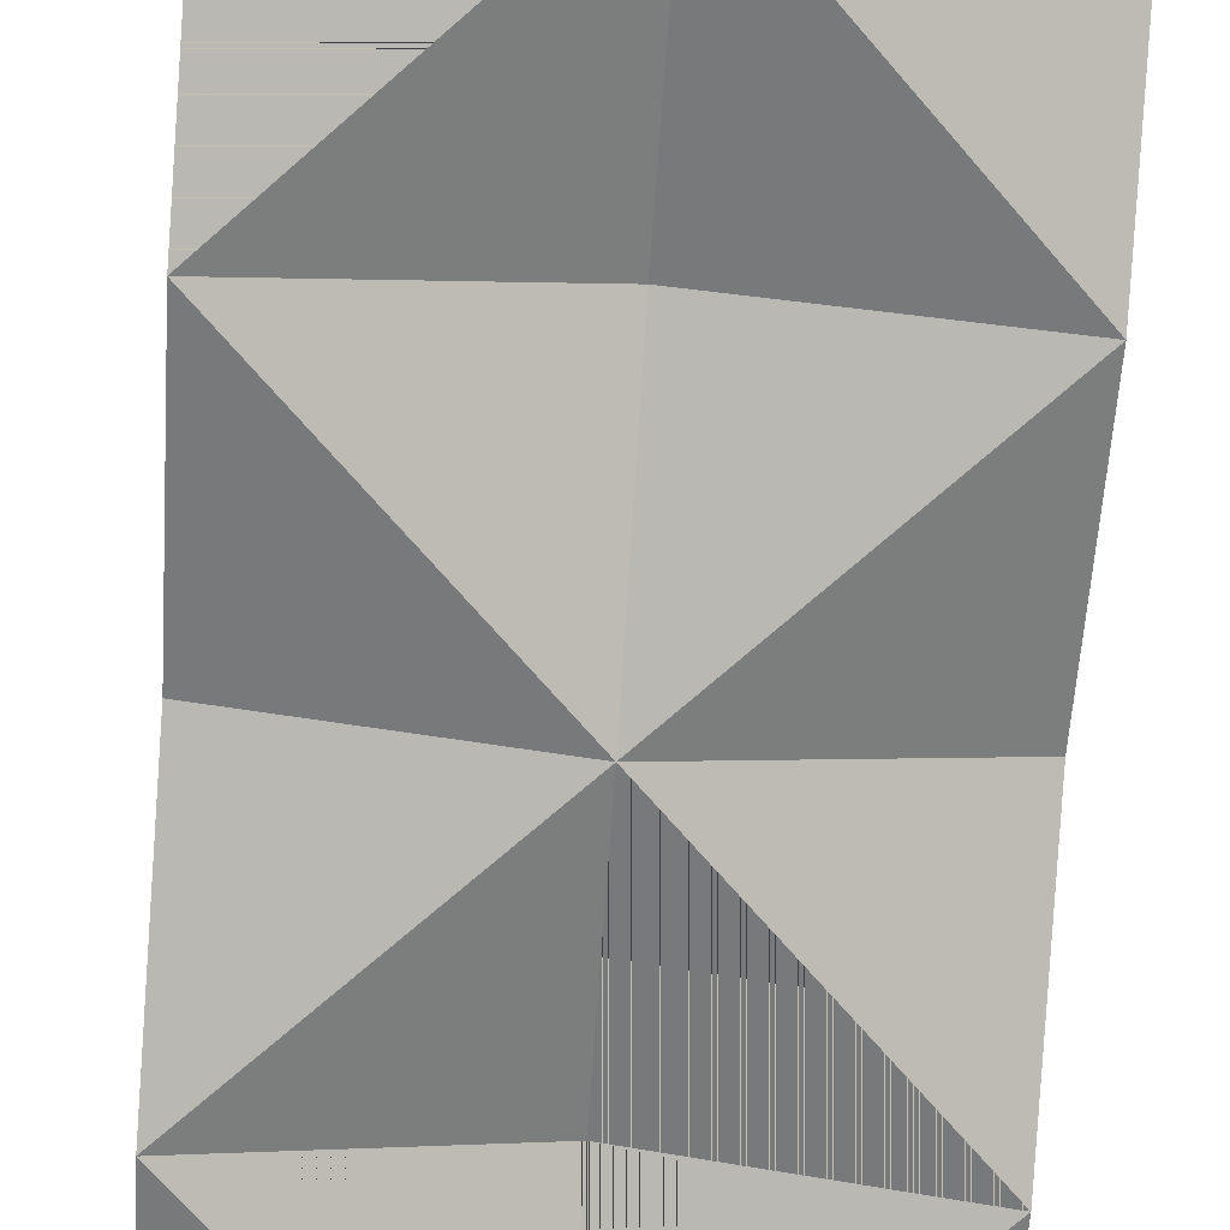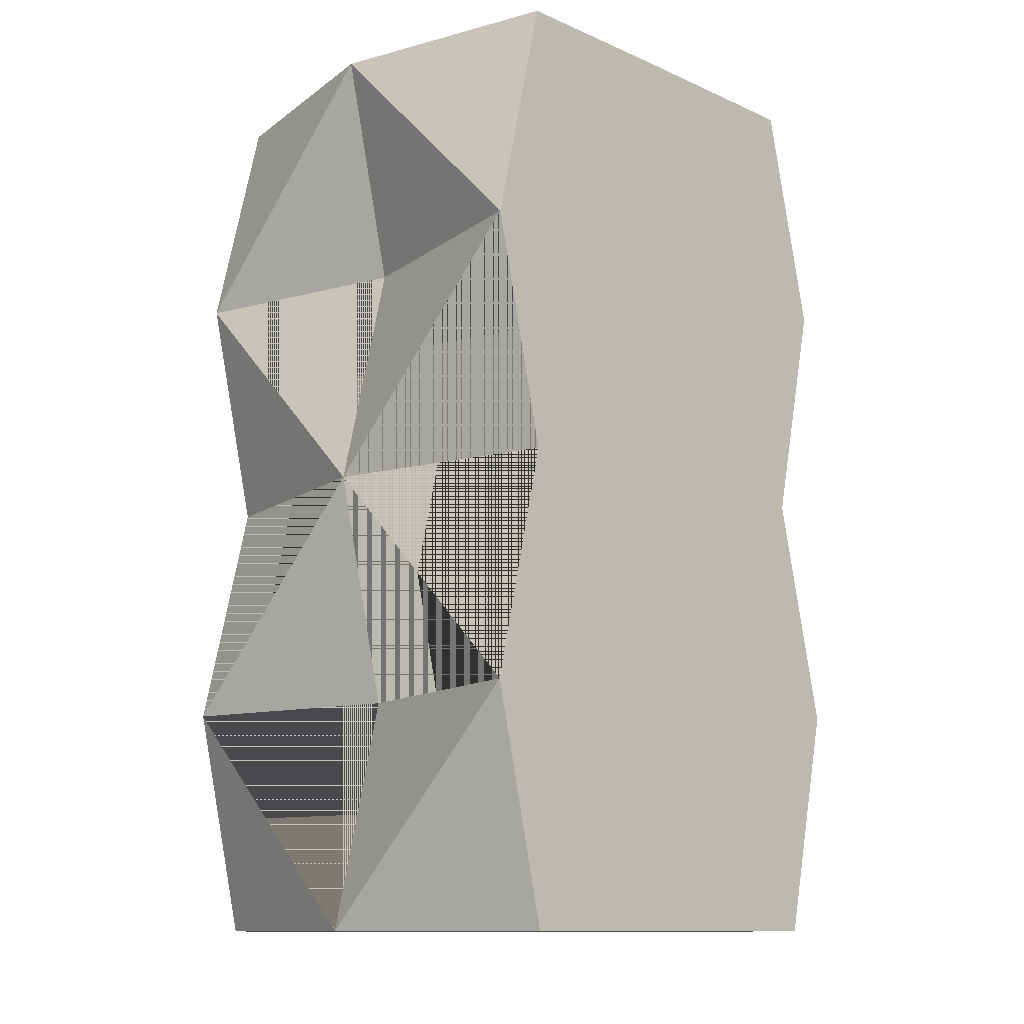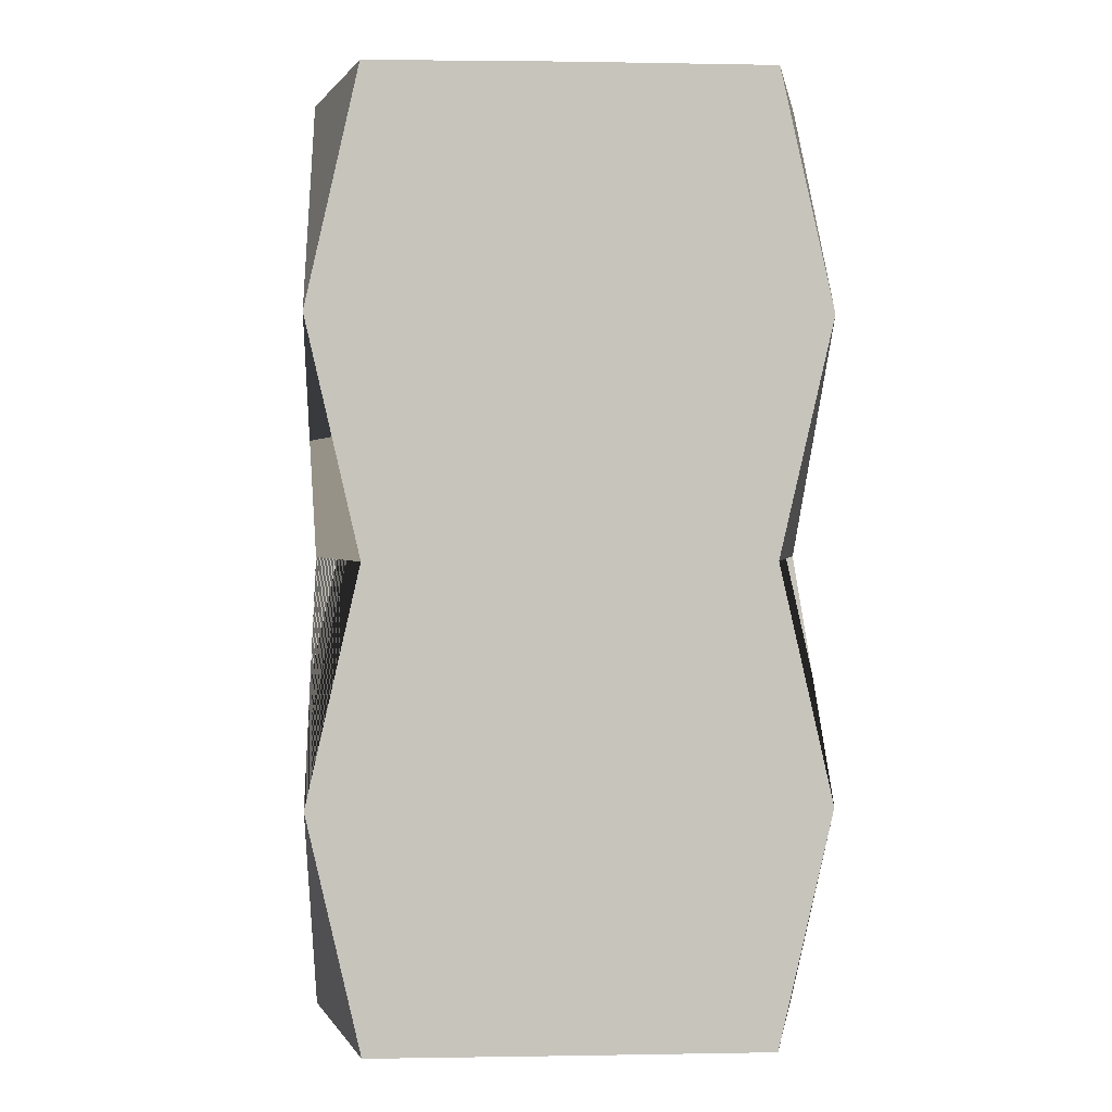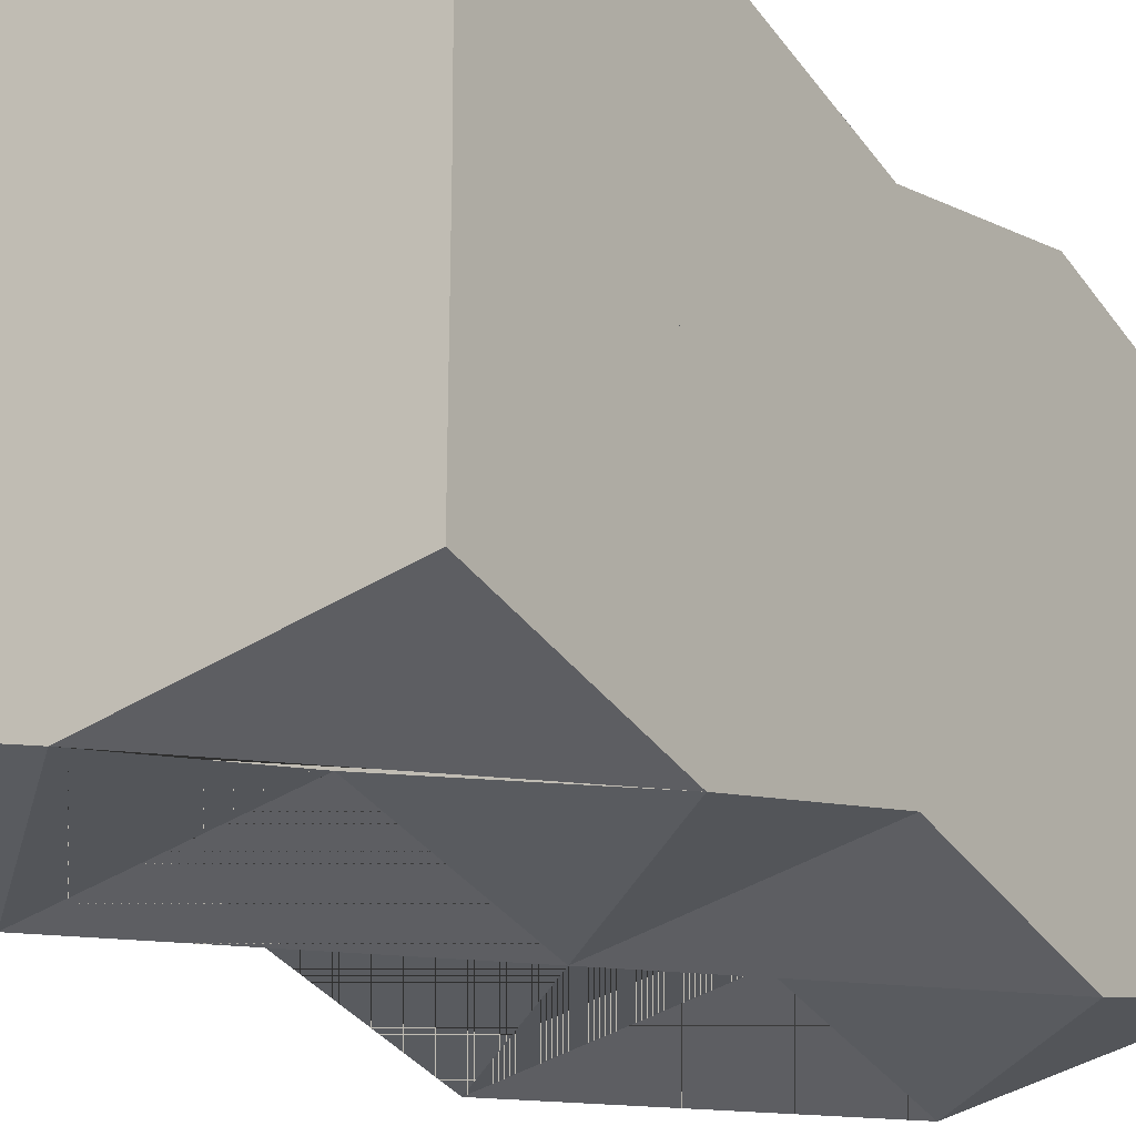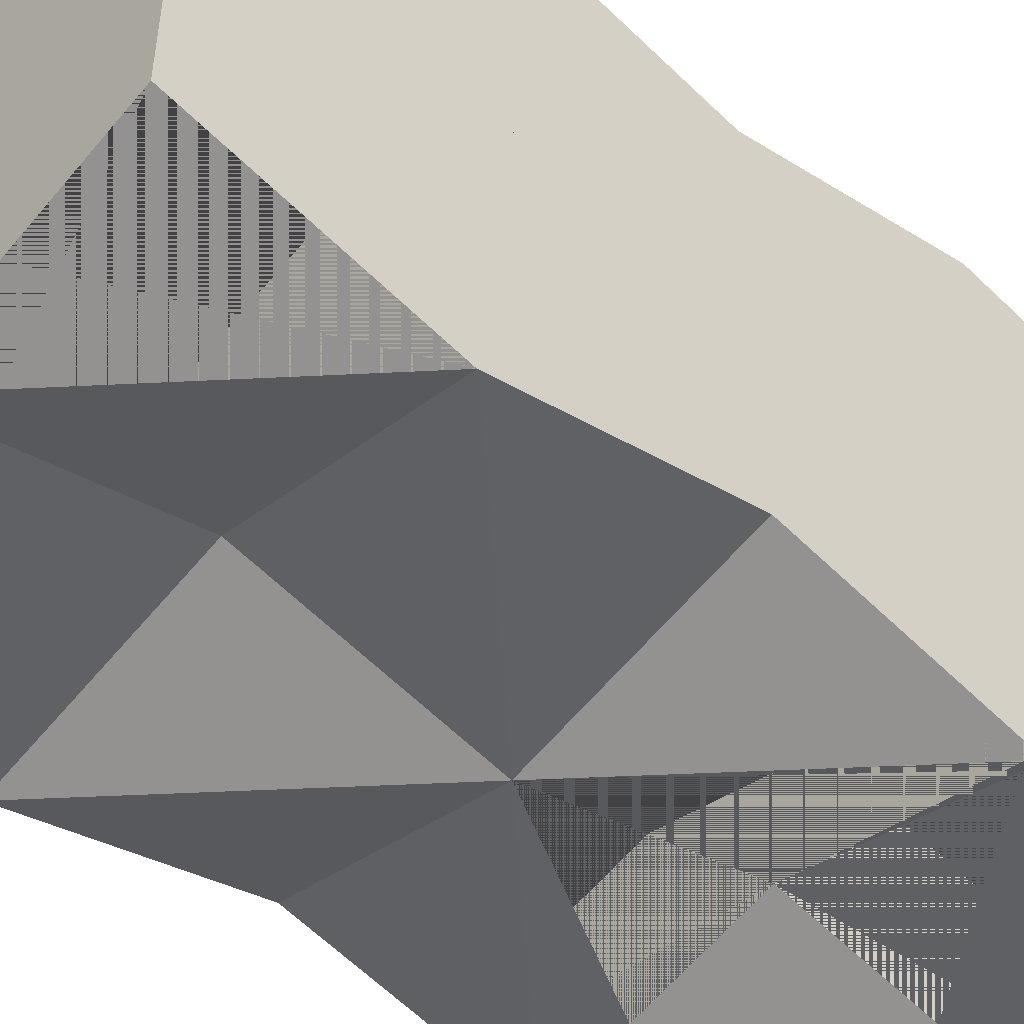
<metadata>
{"format":"obj","ext":"obj","renderer":"f3d","projection":"perspective","resolution":1024,"background":"white","views":[{"elev":-72.7,"azim":-3.9,"up":"+Z"},{"elev":-12.2,"azim":-135.1,"up":"+Y"},{"elev":1.1,"azim":-93.5,"up":"+Y"},{"elev":-21.8,"azim":32.7,"up":"+Z"},{"elev":-48.2,"azim":48.2,"up":"+Z"}]}
</metadata>
<code>
g default
v 0.4169 43.65 -36.86
v 43.92 87.35 -36.86
v 0.4169 87.35 -46.86
v 0.2134 43.5 -0.08325
v 0.0634 87.45 -0.08325
v 43.92 43.65 -46.86
v 43.91 43.5 -0.005726
v 43.91 87.5 -0.08325
v 43.92 0.1465 -36.86
v 0.4169 0.1465 -46.86
v 44.06 0.15 -0.005726
v 0.0634 0.15 -0.08325
v -43.29 87.35 -36.86
v -43.29 43.65 -46.86
v -43.29 43.5 -0.08325
v -43.29 87.5 -0.08325
v -43.29 0.1465 -36.86
v -43.44 0.15 -0.08325
v 0.4169 43.65 36.77
v 43.92 87.45 36.77
v 0.4169 87.35 46.77
v 43.92 43.65 46.77
v 43.92 0.1465 36.77
v 0.4169 0.1465 46.77
v -43.29 87.35 36.77
v -43.29 43.65 46.77
v -43.29 0.1465 36.77
v 0.4169 43.65 -36.86
v 0.4169 43.65 -36.86
v 0.4169 43.65 -36.86
v 0.4169 43.65 -36.86
v 0.4169 43.65 -36.86
v 0.4169 43.65 -36.86
v 0.4169 43.65 -36.86
v 0.4169 43.65 -36.86
v 0.4169 43.65 -36.86
v 0.4169 43.65 -36.86
v 0.4169 43.65 -36.86
v 0.4169 43.65 -36.86
v 0.4169 43.65 -36.86
v 0.4169 43.65 -36.86
v 0.4169 43.65 -36.86
v 0.4169 43.65 -36.86
v 0.4169 43.65 -36.86
v 0.4169 43.65 -36.86
v 0.4169 43.65 -36.86
v 43.92 43.65 -46.86
v 43.92 43.65 -46.86
v 43.92 43.65 -46.86
v 43.92 43.65 -46.86
v 43.92 43.65 -46.86
v 43.92 43.65 -46.86
v 43.92 43.65 -46.86
v 43.92 43.65 -46.86
v 43.92 43.65 -46.86
v 43.92 43.65 -46.86
v 43.92 43.65 -46.86
v 43.92 43.65 -46.86
v 43.92 43.65 -46.86
v 43.91 43.5 -0.005726
v 43.91 43.5 -0.005726
v 43.91 43.5 -0.005726
v 43.91 43.5 -0.005726
v 43.91 43.5 -0.005726
v 43.91 43.5 -0.005726
v 43.91 43.5 -0.005726
v 43.91 43.5 -0.005726
v 43.91 43.5 -0.005726
v 43.91 43.5 -0.005726
v 43.91 43.5 -0.005726
v 43.92 0.1465 -36.86
v 43.92 0.1465 -36.86
v 43.92 0.1465 -36.86
v 43.92 0.1465 -36.86
v 0.4169 0.1465 -46.86
v 0.4169 0.1465 -46.86
v 0.4169 0.1465 -46.86
v 0.4169 0.1465 -46.86
v 0.4169 0.1465 -46.86
v 0.4169 0.1465 -46.86
v 0.4169 0.1465 -46.86
v 0.4169 0.1465 -46.86
v 0.4169 0.1465 -46.86
v 0.4169 0.1465 -46.86
v 0.4169 0.1465 -46.86
v 0.4169 0.1465 -46.86
v 0.4169 0.1465 -46.86
v 44.06 0.15 -0.005726
v 44.06 0.15 -0.005726
v 44.06 0.15 -0.005726
v 44.06 0.15 -0.005726
v 44.06 0.15 -0.005726
v 0.0634 0.15 -0.08325
v 0.0634 0.15 -0.08325
v 0.0634 0.15 -0.08325
v 0.0634 0.15 -0.08325
v 0.0634 0.15 -0.08325
v 0.0634 0.15 -0.08325
v 0.0634 0.15 -0.08325
v 0.0634 0.15 -0.08325
v 0.0634 0.15 -0.08325
v 0.0634 0.15 -0.08325
v 0.0634 0.15 -0.08325
v -43.29 43.65 -46.86
v -43.29 43.65 -46.86
v -43.29 43.65 -46.86
v -43.29 43.65 -46.86
v -43.29 43.65 -46.86
v -43.29 43.65 -46.86
v -43.29 43.65 -46.86
v -43.29 43.65 -46.86
v -43.29 43.65 -46.86
v -43.29 43.65 -46.86
v -43.29 43.65 -46.86
v -43.29 43.65 -46.86
v -43.29 43.65 -46.86
v -43.29 43.5 -0.08325
v -43.29 43.5 -0.08325
v -43.29 43.5 -0.08325
v -43.29 43.5 -0.08325
v -43.29 43.5 -0.08325
v -43.29 43.5 -0.08325
v -43.29 43.5 -0.08325
v -43.29 43.5 -0.08325
v -43.29 43.5 -0.08325
v -43.29 43.5 -0.08325
v -43.29 43.5 -0.08325
v -43.29 0.1465 -36.86
v -43.29 0.1465 -36.86
v -43.29 0.1465 -36.86
v -43.29 0.1465 -36.86
v -43.44 0.15 -0.08325
v -43.44 0.15 -0.08325
v -43.44 0.15 -0.08325
v -43.44 0.15 -0.08325
v -43.44 0.15 -0.08325
v 0.4169 43.65 36.77
v 0.4169 43.65 36.77
v 0.4169 43.65 36.77
v 0.4169 43.65 36.77
v 0.4169 43.65 36.77
v 0.4169 43.65 36.77
v 0.4169 43.65 36.77
v 0.4169 43.65 36.77
v 0.4169 43.65 36.77
v 0.4169 43.65 36.77
v 0.4169 43.65 36.77
v 0.4169 43.65 36.77
v 0.4169 43.65 36.77
v 0.4169 43.65 36.77
v 0.4169 43.65 36.77
v 0.4169 43.65 36.77
v 0.4169 43.65 36.77
v 0.4169 43.65 36.77
v 0.4169 43.65 36.77
v 43.92 43.65 46.77
v 43.92 43.65 46.77
v 43.92 43.65 46.77
v 43.92 43.65 46.77
v 43.92 43.65 46.77
v 43.92 43.65 46.77
v 43.92 43.65 46.77
v 43.92 43.65 46.77
v 43.92 43.65 46.77
v 43.92 43.65 46.77
v 43.92 43.65 46.77
v 43.92 43.65 46.77
v 43.92 43.65 46.77
v 43.92 0.1465 36.77
v 43.92 0.1465 36.77
v 43.92 0.1465 36.77
v 43.92 0.1465 36.77
v 0.4169 0.1465 46.77
v 0.4169 0.1465 46.77
v 0.4169 0.1465 46.77
v 0.4169 0.1465 46.77
v 0.4169 0.1465 46.77
v 0.4169 0.1465 46.77
v 0.4169 0.1465 46.77
v 0.4169 0.1465 46.77
v 0.4169 0.1465 46.77
v 0.4169 0.1465 46.77
v 0.4169 0.1465 46.77
v 0.4169 0.1465 46.77
v 0.4169 0.1465 46.77
v -43.29 43.65 46.77
v -43.29 43.65 46.77
v -43.29 43.65 46.77
v -43.29 43.65 46.77
v -43.29 43.65 46.77
v -43.29 43.65 46.77
v -43.29 43.65 46.77
v -43.29 43.65 46.77
v -43.29 43.65 46.77
v -43.29 43.65 46.77
v -43.29 43.65 46.77
v -43.29 43.65 46.77
v -43.29 43.65 46.77
v -43.29 0.1465 36.77
v -43.29 0.1465 36.77
v -43.29 0.1465 36.77
v -43.29 0.1465 36.77
v 0.4169 130.9 -36.86
v 43.92 174.7 -36.86
v 0.4169 174.7 -46.86
v 0.2134 130.8 -0.08325
v 0.4134 174.8 -0.08325
v 43.92 130.9 -46.86
v 43.91 130.8 -0.005726
v 43.91 174.8 -0.08325
v -43.29 174.7 -36.86
v -43.29 130.9 -46.86
v -43.29 130.8 -0.08325
v -43.29 174.8 -0.08325
v 0.4169 130.9 36.77
v 43.92 174.7 36.77
v 0.4169 174.7 46.77
v 43.92 130.9 46.77
v -43.29 174.7 36.77
v -43.29 130.9 46.77
v 0.4169 130.9 -36.86
v 0.4169 130.9 -36.86
v 0.4169 130.9 -36.86
v 0.4169 130.9 -36.86
v 0.4169 130.9 -36.86
v 0.4169 130.9 -36.86
v 0.4169 130.9 -36.86
v 0.4169 130.9 -36.86
v 0.4169 130.9 -36.86
v 0.4169 130.9 -36.86
v 0.4169 130.9 -36.86
v 0.4169 130.9 -36.86
v 0.4169 130.9 -36.86
v 0.4169 130.9 -36.86
v 0.4169 130.9 -36.86
v 0.4169 130.9 -36.86
v 0.4169 130.9 -36.86
v 0.4169 130.9 -36.86
v 0.4169 130.9 -36.86
v 43.92 174.7 -36.86
v 43.92 174.7 -36.86
v 43.92 174.7 -36.86
v 43.92 174.7 -36.86
v 0.4169 174.7 -46.86
v 0.4169 174.7 -46.86
v 0.4169 174.7 -46.86
v 0.4169 174.7 -46.86
v 0.4169 174.7 -46.86
v 0.4169 174.7 -46.86
v 0.4169 174.7 -46.86
v 0.4169 174.7 -46.86
v 0.4169 174.7 -46.86
v 0.4169 174.7 -46.86
v 0.4169 174.7 -46.86
v 0.4169 174.7 -46.86
v 0.4169 174.7 -46.86
v 0.4134 174.8 -0.08325
v 0.4134 174.8 -0.08325
v 0.4134 174.8 -0.08325
v 0.4134 174.8 -0.08325
v 0.4134 174.8 -0.08325
v 0.4134 174.8 -0.08325
v 0.4134 174.8 -0.08325
v 0.4134 174.8 -0.08325
v 0.4134 174.8 -0.08325
v 0.4134 174.8 -0.08325
v 0.4134 174.8 -0.08325
v 43.92 130.9 -46.86
v 43.92 130.9 -46.86
v 43.92 130.9 -46.86
v 43.92 130.9 -46.86
v 43.92 130.9 -46.86
v 43.92 130.9 -46.86
v 43.92 130.9 -46.86
v 43.92 130.9 -46.86
v 43.92 130.9 -46.86
v 43.92 130.9 -46.86
v 43.92 130.9 -46.86
v 43.92 130.9 -46.86
v 43.92 130.9 -46.86
v 43.91 130.8 -0.005726
v 43.91 130.8 -0.005726
v 43.91 130.8 -0.005726
v 43.91 130.8 -0.005726
v 43.91 130.8 -0.005726
v 43.91 130.8 -0.005726
v 43.91 130.8 -0.005726
v 43.91 130.8 -0.005726
v 43.91 130.8 -0.005726
v 43.91 130.8 -0.005726
v 43.91 130.8 -0.005726
v 43.91 174.8 -0.08325
v 43.91 174.8 -0.08325
v 43.91 174.8 -0.08325
v 43.91 174.8 -0.08325
v 43.91 174.8 -0.08325
v -43.29 174.7 -36.86
v -43.29 174.7 -36.86
v -43.29 174.7 -36.86
v -43.29 174.7 -36.86
v -43.29 130.9 -46.86
v -43.29 130.9 -46.86
v -43.29 130.9 -46.86
v -43.29 130.9 -46.86
v -43.29 130.9 -46.86
v -43.29 130.9 -46.86
v -43.29 130.9 -46.86
v -43.29 130.9 -46.86
v -43.29 130.9 -46.86
v -43.29 130.9 -46.86
v -43.29 130.9 -46.86
v -43.29 130.9 -46.86
v -43.29 130.9 -46.86
v -43.29 130.8 -0.08325
v -43.29 130.8 -0.08325
v -43.29 130.8 -0.08325
v -43.29 130.8 -0.08325
v -43.29 130.8 -0.08325
v -43.29 130.8 -0.08325
v -43.29 130.8 -0.08325
v -43.29 130.8 -0.08325
v -43.29 130.8 -0.08325
v -43.29 130.8 -0.08325
v -43.29 130.8 -0.08325
v -43.29 174.8 -0.08325
v -43.29 174.8 -0.08325
v -43.29 174.8 -0.08325
v -43.29 174.8 -0.08325
v -43.29 174.8 -0.08325
v 0.4169 130.9 36.77
v 0.4169 130.9 36.77
v 0.4169 130.9 36.77
v 0.4169 130.9 36.77
v 0.4169 130.9 36.77
v 0.4169 130.9 36.77
v 0.4169 130.9 36.77
v 0.4169 130.9 36.77
v 0.4169 130.9 36.77
v 0.4169 130.9 36.77
v 0.4169 130.9 36.77
v 0.4169 130.9 36.77
v 0.4169 130.9 36.77
v 0.4169 130.9 36.77
v 0.4169 130.9 36.77
v 0.4169 130.9 36.77
v 0.4169 130.9 36.77
v 0.4169 130.9 36.77
v 0.4169 130.9 36.77
v 43.92 174.7 36.77
v 43.92 174.7 36.77
v 43.92 174.7 36.77
v 43.92 174.7 36.77
v 0.4169 174.7 46.77
v 0.4169 174.7 46.77
v 0.4169 174.7 46.77
v 0.4169 174.7 46.77
v 0.4169 174.7 46.77
v 0.4169 174.7 46.77
v 0.4169 174.7 46.77
v 0.4169 174.7 46.77
v 0.4169 174.7 46.77
v 0.4169 174.7 46.77
v 0.4169 174.7 46.77
v 0.4169 174.7 46.77
v 0.4169 174.7 46.77
v 43.92 130.9 46.77
v 43.92 130.9 46.77
v 43.92 130.9 46.77
v 43.92 130.9 46.77
v 43.92 130.9 46.77
v 43.92 130.9 46.77
v 43.92 130.9 46.77
v 43.92 130.9 46.77
v 43.92 130.9 46.77
v 43.92 130.9 46.77
v 43.92 130.9 46.77
v 43.92 130.9 46.77
v 43.92 130.9 46.77
v -43.29 174.7 36.77
v -43.29 174.7 36.77
v -43.29 174.7 36.77
v -43.29 174.7 36.77
v -43.29 130.9 46.77
v -43.29 130.9 46.77
v -43.29 130.9 46.77
v -43.29 130.9 46.77
v -43.29 130.9 46.77
v -43.29 130.9 46.77
v -43.29 130.9 46.77
v -43.29 130.9 46.77
v -43.29 130.9 46.77
v -43.29 130.9 46.77
v -43.29 130.9 46.77
v -43.29 130.9 46.77
v -43.29 130.9 46.77
g polySurface4
f 45 4 5 3
f 59 2 8 70
f 3 5 8 2
f 5 4 67 8
f 4 40 56 69
f 57 42 3 2
f 3 52 43
f 3 2 54
f 41 55 3
f 53 2 3
f 74 92 103 87
f 58 44 4 68
f 84 100 4 35
f 101 89 65 4
f 90 9 50 66
f 51 72 85 37
f 80 6 73
f 82 38 48
f 71 49 83
f 47 36 81
f 46 3 5 4
f 116 127 16 13
f 3 13 16 5
f 5 16 124 4
f 4 126 113 1
f 114 13 3 31
f 3 32 109
f 3 111 13
f 28 3 112
f 110 3 13
f 131 78 98 136
f 115 125 4 33
f 86 39 4 102
f 99 4 122 133
f 134 123 107 17
f 108 29 79 129
f 10 130 14
f 76 105 30
f 128 77 106
f 104 75 34
f 154 21 5 4
f 168 63 8 20
f 21 20 8 5
f 5 8 7 4
f 4 61 165 149
f 166 20 21 151
f 21 152 161
f 21 163 20
f 150 21 164
f 162 21 20
f 172 185 96 11
f 167 60 4 153
f 182 144 4 12
f 94 4 62 91
f 88 64 159 23
f 160 146 183 170
f 178 171 22
f 180 157 147
f 169 181 158
f 156 179 145
f 155 4 5 21
f 198 25 16 120
f 21 5 16 25
f 5 4 15 16
f 4 19 195 118
f 196 140 21 25
f 21 191 141
f 21 25 193
f 137 194 21
f 192 25 21
f 202 18 97 176
f 197 142 4 117
f 184 95 4 148
f 93 135 119 4
f 132 27 189 121
f 190 200 177 138
f 24 26 201
f 174 139 187
f 199 188 175
f 186 143 173
f 238 206 266 255
f 280 243 296 291
f 253 264 293 204
f 265 206 288 295
f 206 233 277 290
f 278 235 254 241
f 249 273 236
f 251 242 275
f 234 276 252
f 274 240 250
f 2 8 5 3
f 279 237 206 289
f 3 5 206 228
f 5 8 286 206
f 8 2 271 287
f 272 2 3 230
f 3 208 2
f 3 231 269
f 2 270 3
f 268 229 3
f 239 256 267 206
f 313 324 329 300
f 247 211 326 262
f 263 328 321 206
f 206 323 310 203
f 311 298 248 224
f 205 225 306
f 245 308 299
f 221 246 309
f 307 244 297
f 13 3 5 16
f 312 322 206 226
f 3 232 206 5
f 5 206 319 16
f 16 320 304 13
f 305 222 3 13
f 3 13 212
f 3 302 223
f 13 3 303
f 301 3 227
f 347 364 207 206
f 378 284 210 352
f 362 216 292 261
f 258 294 209 206
f 206 282 375 342
f 376 350 363 344
f 358 345 371
f 360 373 351
f 343 361 374
f 372 359 349
f 20 21 5 8
f 377 281 206 346
f 21 337 206 5
f 5 206 283 8
f 8 285 369 20
f 370 339 21 20
f 21 20 218
f 21 367 340
f 20 21 368
f 366 21 338
f 348 206 259 365
f 395 382 214 317
f 356 260 325 219
f 257 206 213 327
f 206 215 392 315
f 393 333 357 380
f 217 388 334
f 354 381 390
f 330 391 355
f 389 379 353
f 25 16 5 21
f 394 335 206 314
f 21 5 206 341
f 5 16 316 206
f 16 25 386 318
f 387 25 21 331
f 21 220 25
f 21 332 384
f 25 385 21
f 383 336 21

</code>
